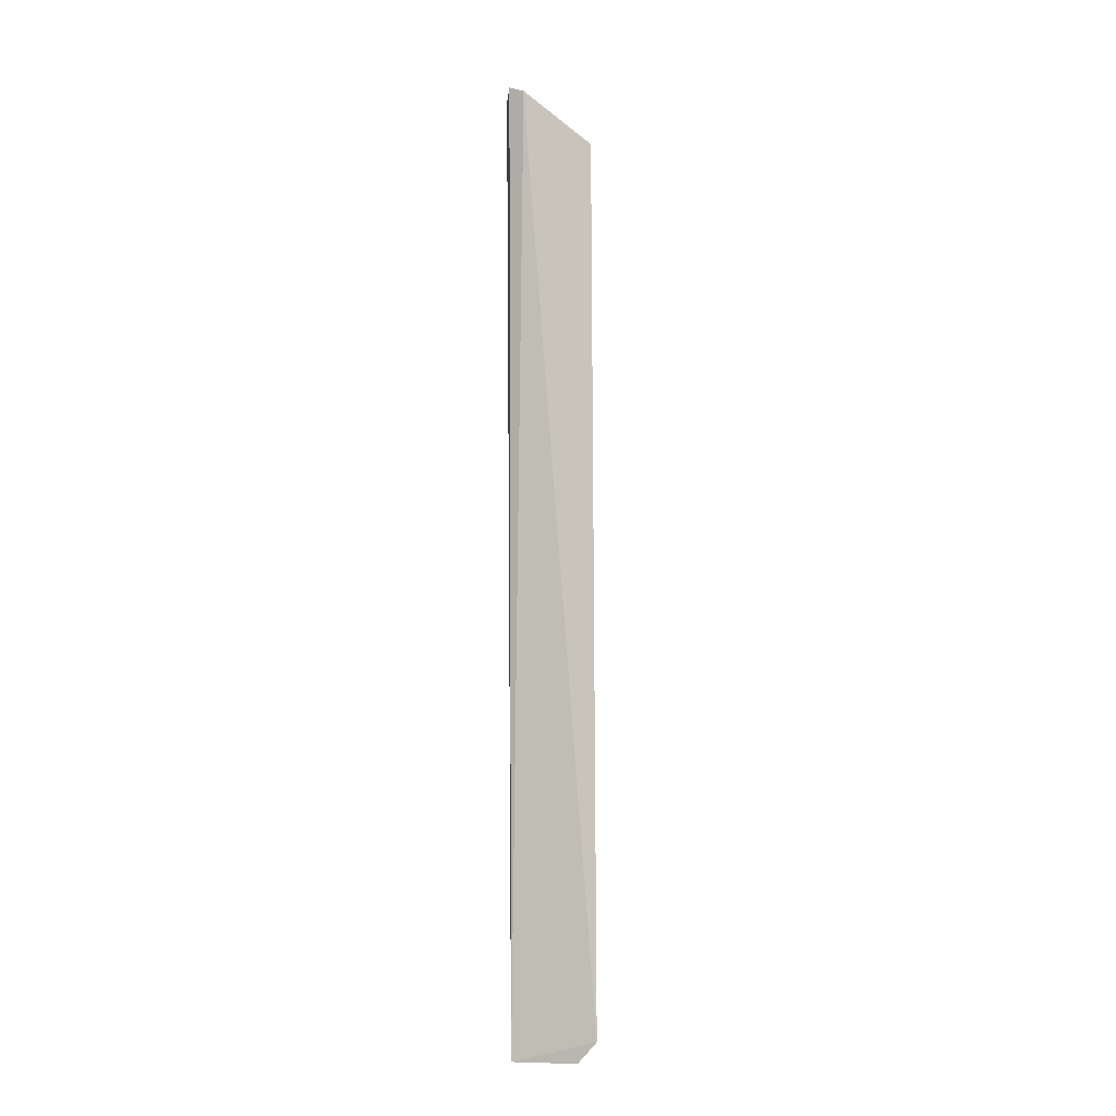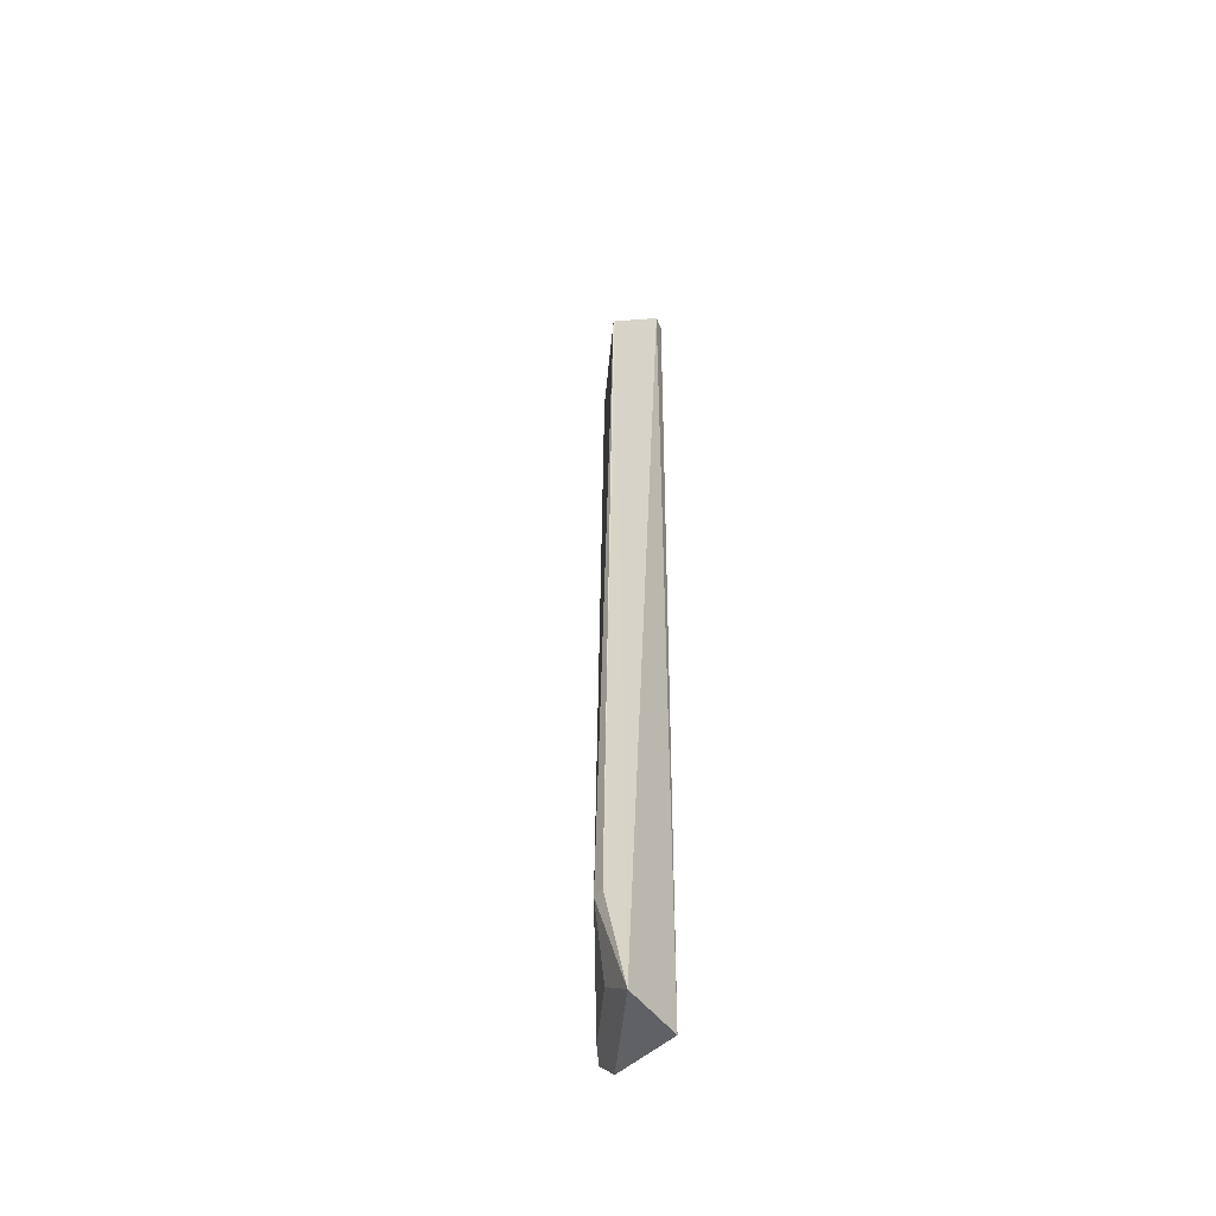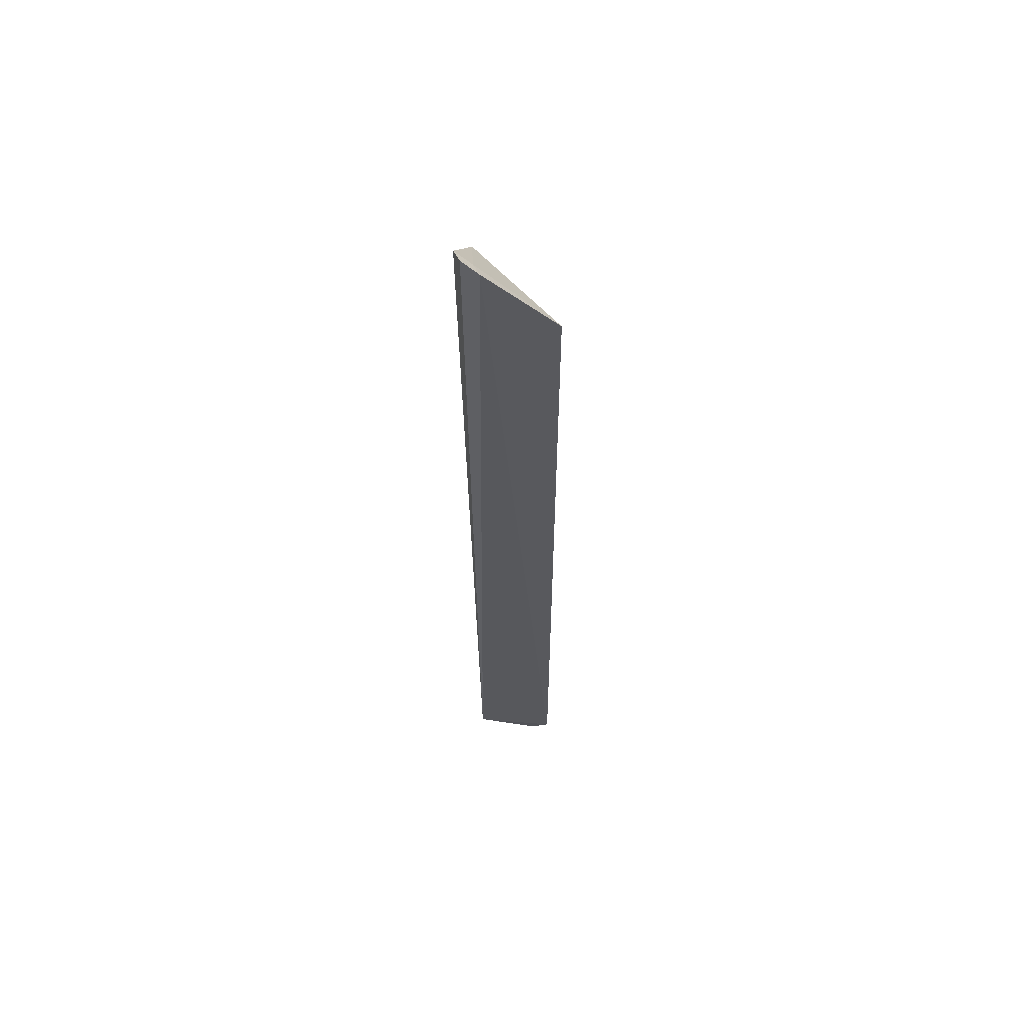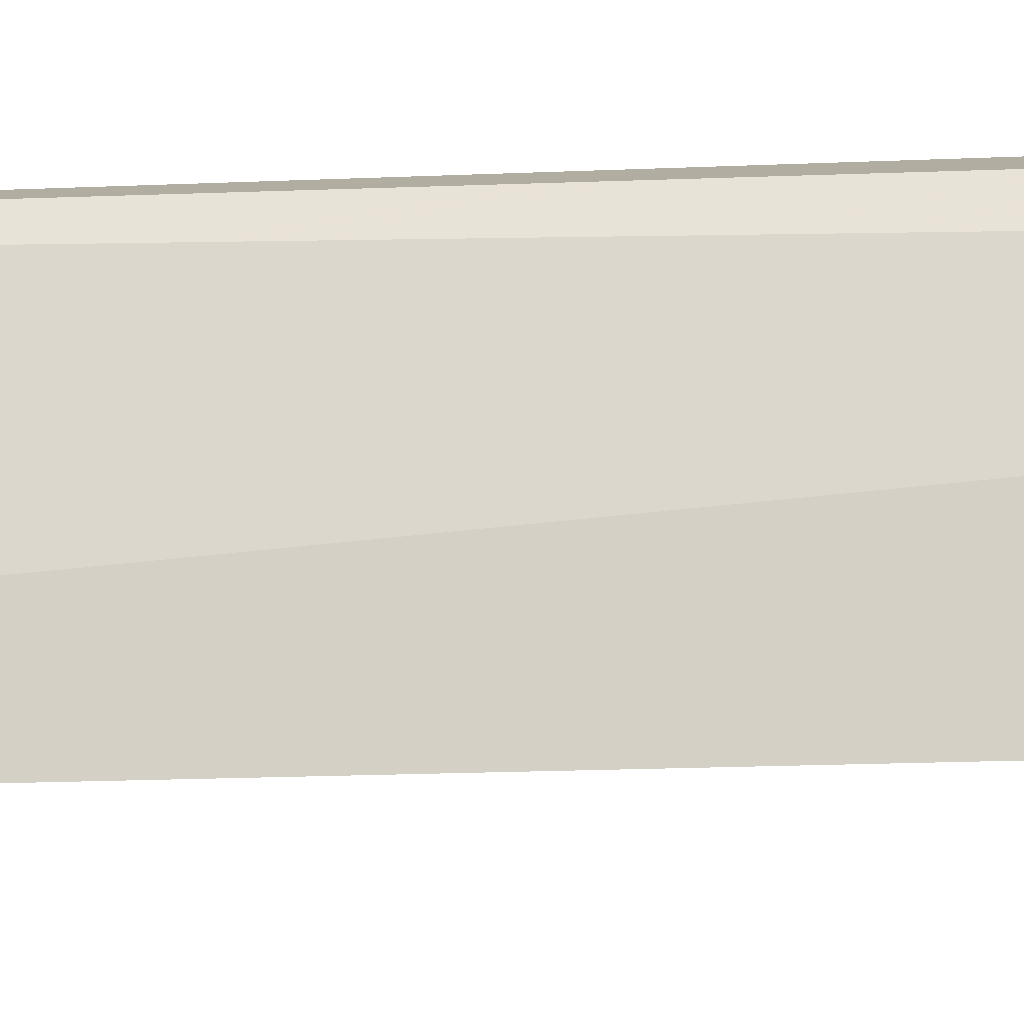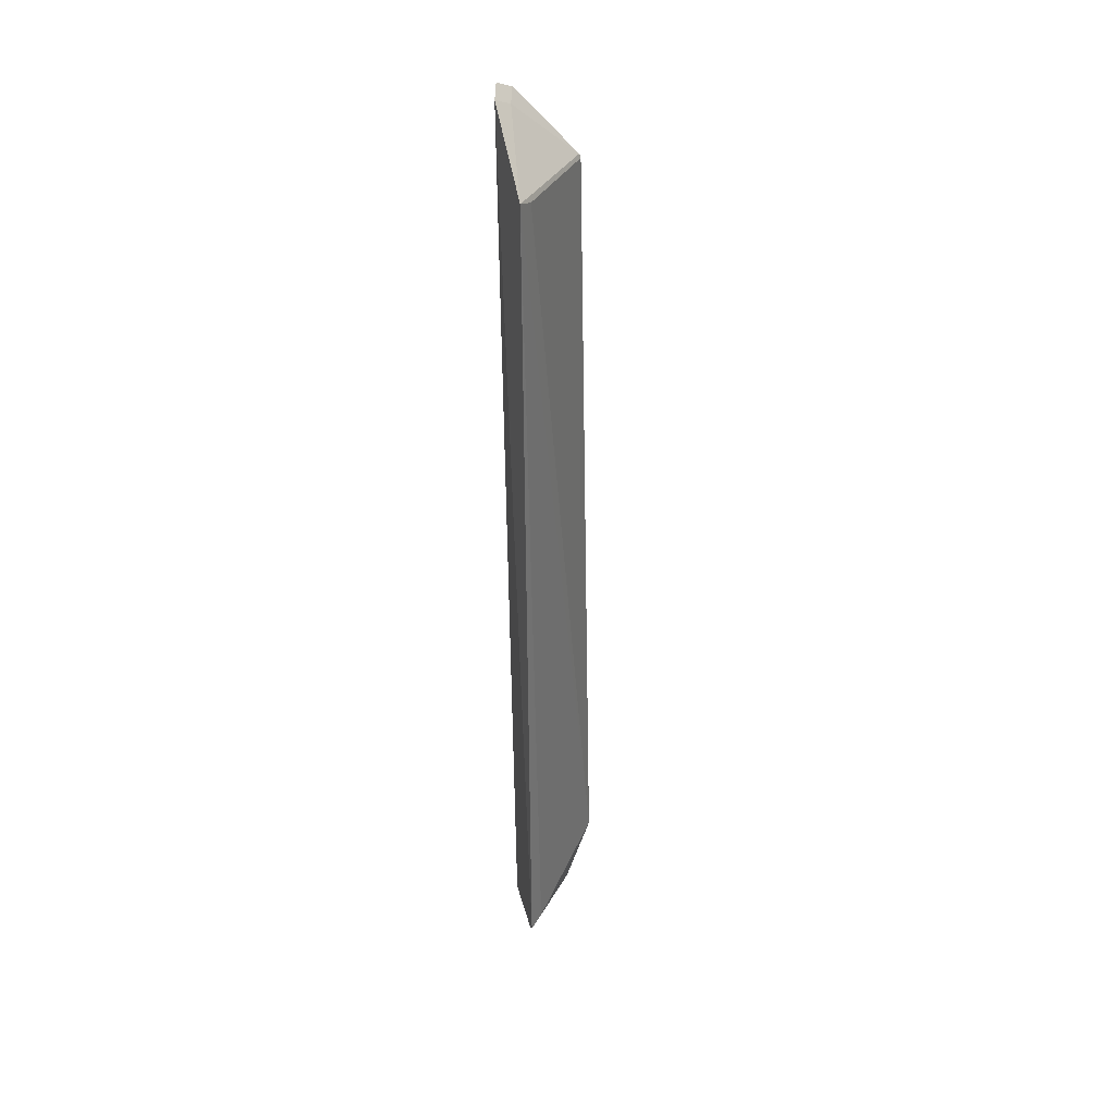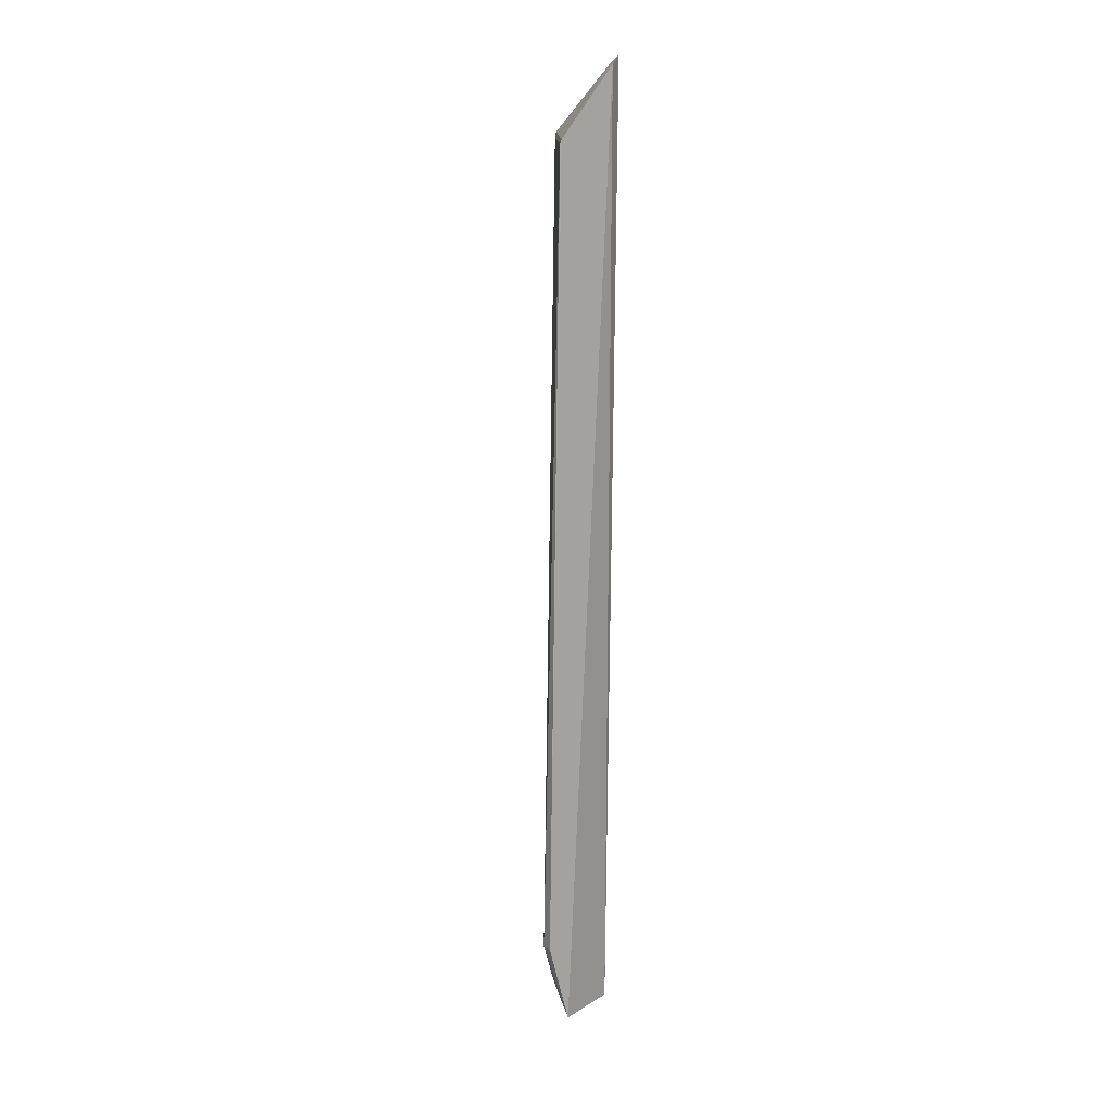
<metadata>
{"format":"obj","ext":"obj","renderer":"f3d","projection":"perspective","resolution":1024,"background":"white","views":[{"elev":-10.2,"azim":-76.4,"up":"+Z"},{"elev":-50.1,"azim":129.7,"up":"+Z"},{"elev":59.9,"azim":-86.8,"up":"+Z"},{"elev":-11.9,"azim":-84.2,"up":"+Y"},{"elev":35.8,"azim":-19.8,"up":"+Z"},{"elev":15.2,"azim":132.3,"up":"+Z"}]}
</metadata>
<code>
v 0.08912 -0.1346 0.06381
v 0.1522 -0.08268 -0.447
v 0.1429 -0.0825 0.06043
v 0.1054 -0.07513 0.1047
v 0.09783 -0.08268 -0.5
v 0.1421 -0.08205 0.06288
v 0.1503 -0.08971 -0.447
v 0.09028 -0.09028 0.1047
v 0.138 -0.07965 -0.5
v 0.101 -0.08581 0.09946
v 0.09755 -0.1278 0.06044
v 0.09064 -0.1361 -0.4873
v 0.09475 -0.0796 0.11
v 0.09976 -0.1301 -0.4829
v 0.09365 -0.124 -0.5
v 0.1301 -0.09976 -0.4829
f 6 3 2
f 7 2 3
f 9 5 4
f 9 2 7
f 9 6 2
f 9 4 6
f 10 6 4
f 10 1 6
f 10 8 1
f 10 4 8
f 11 7 3
f 11 1 7
f 11 6 1
f 11 3 6
f 12 8 5
f 12 1 8
f 13 8 4
f 13 4 5
f 13 5 8
f 14 7 1
f 14 1 12
f 14 12 9
f 15 12 5
f 15 5 9
f 15 9 12
f 16 14 9
f 16 9 7
f 16 7 14

</code>
